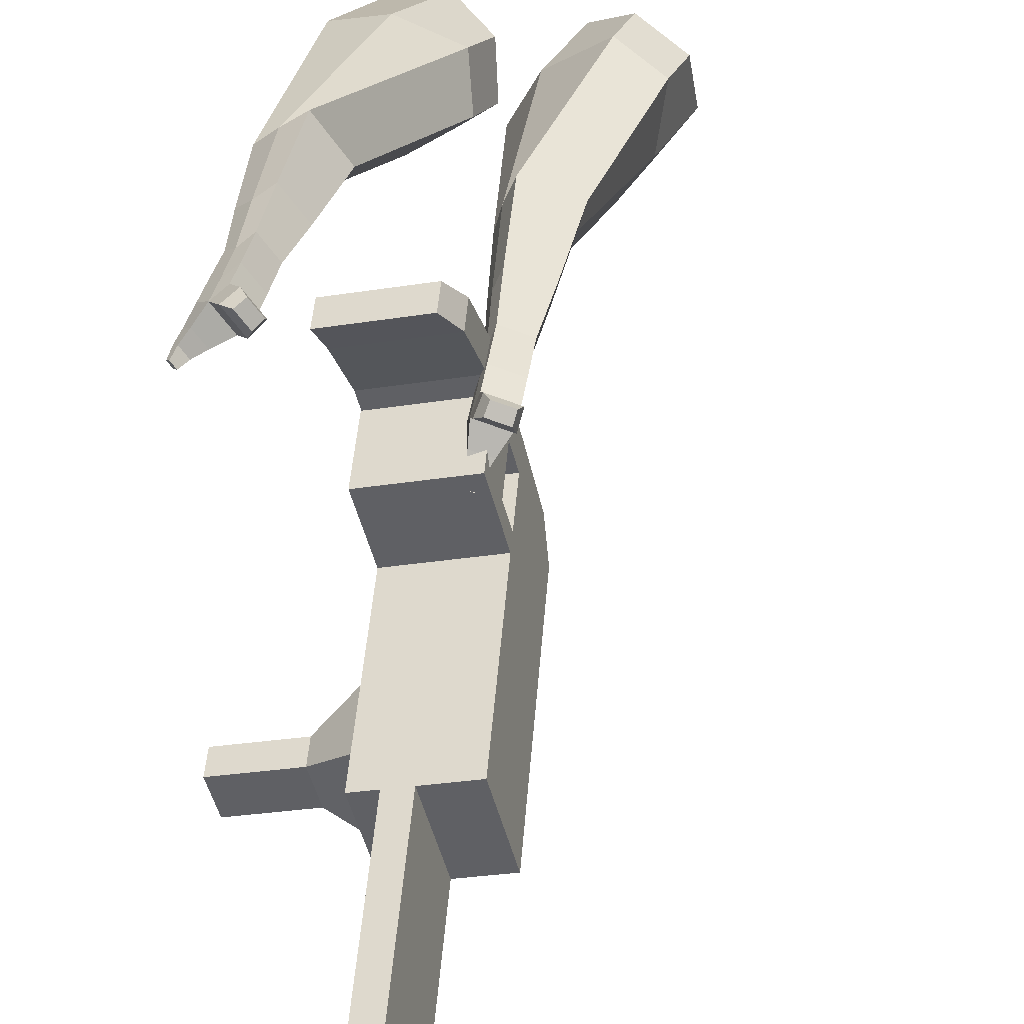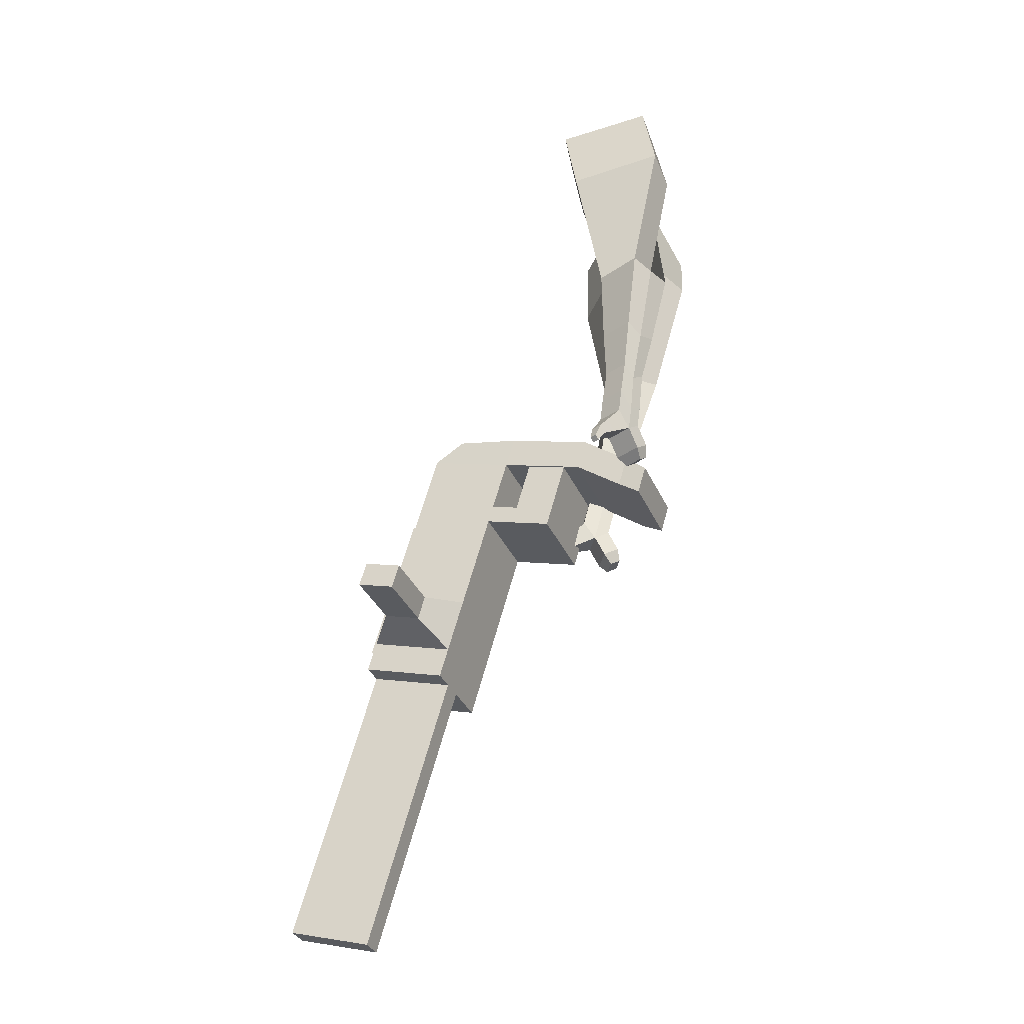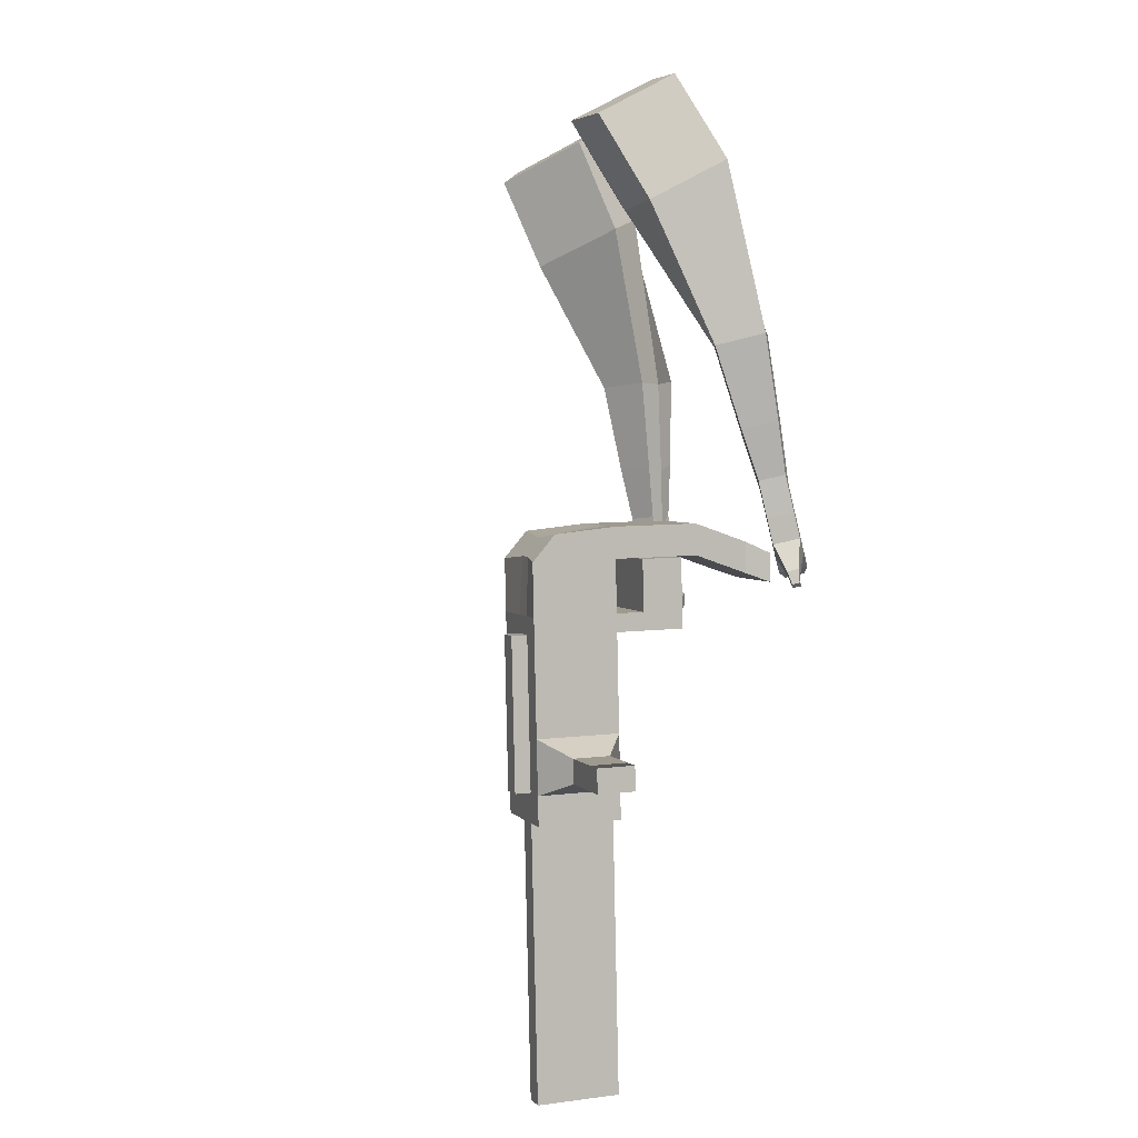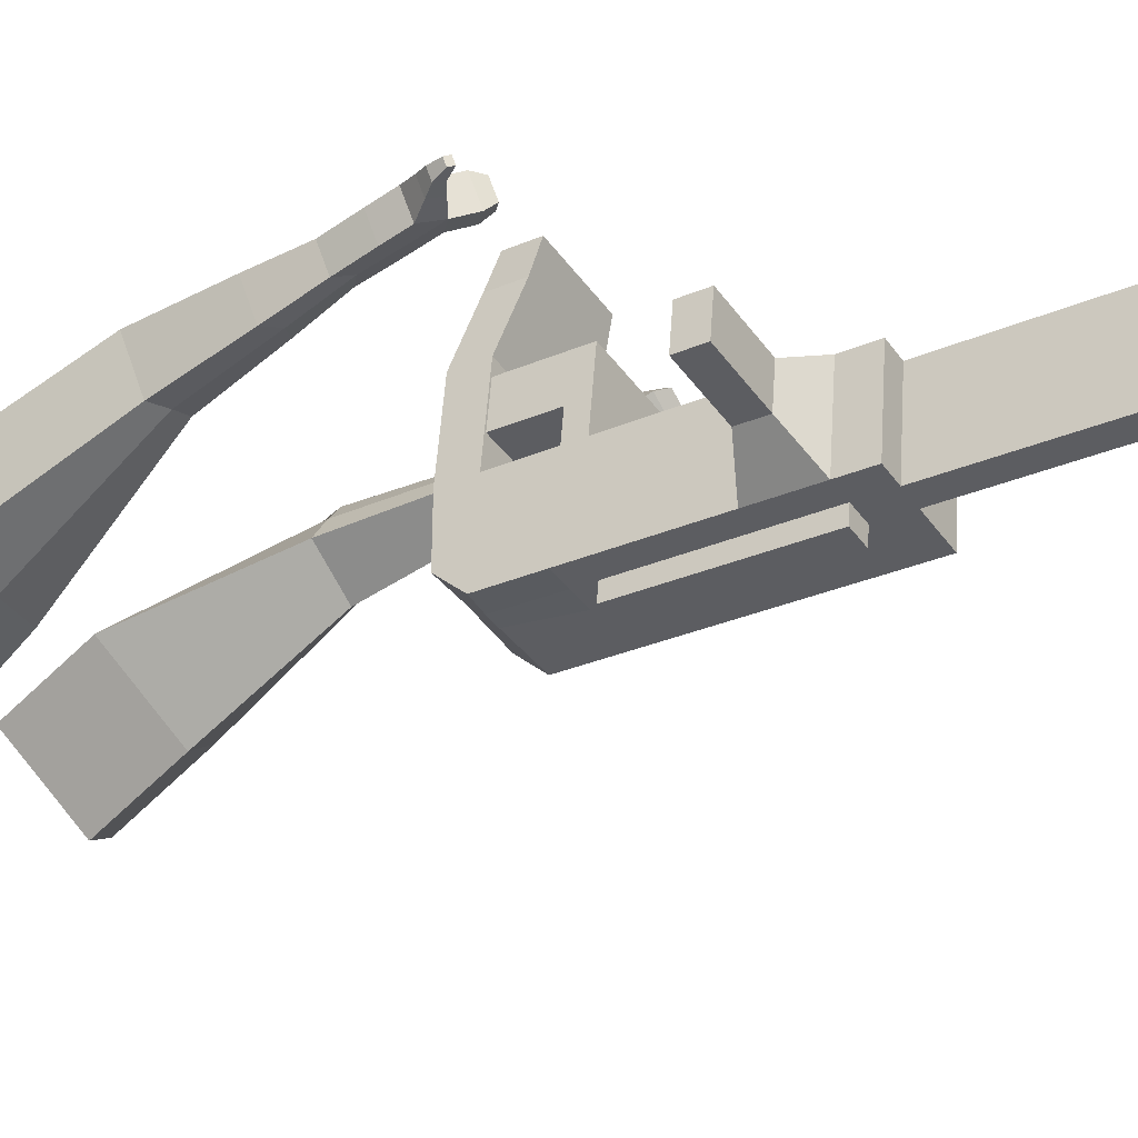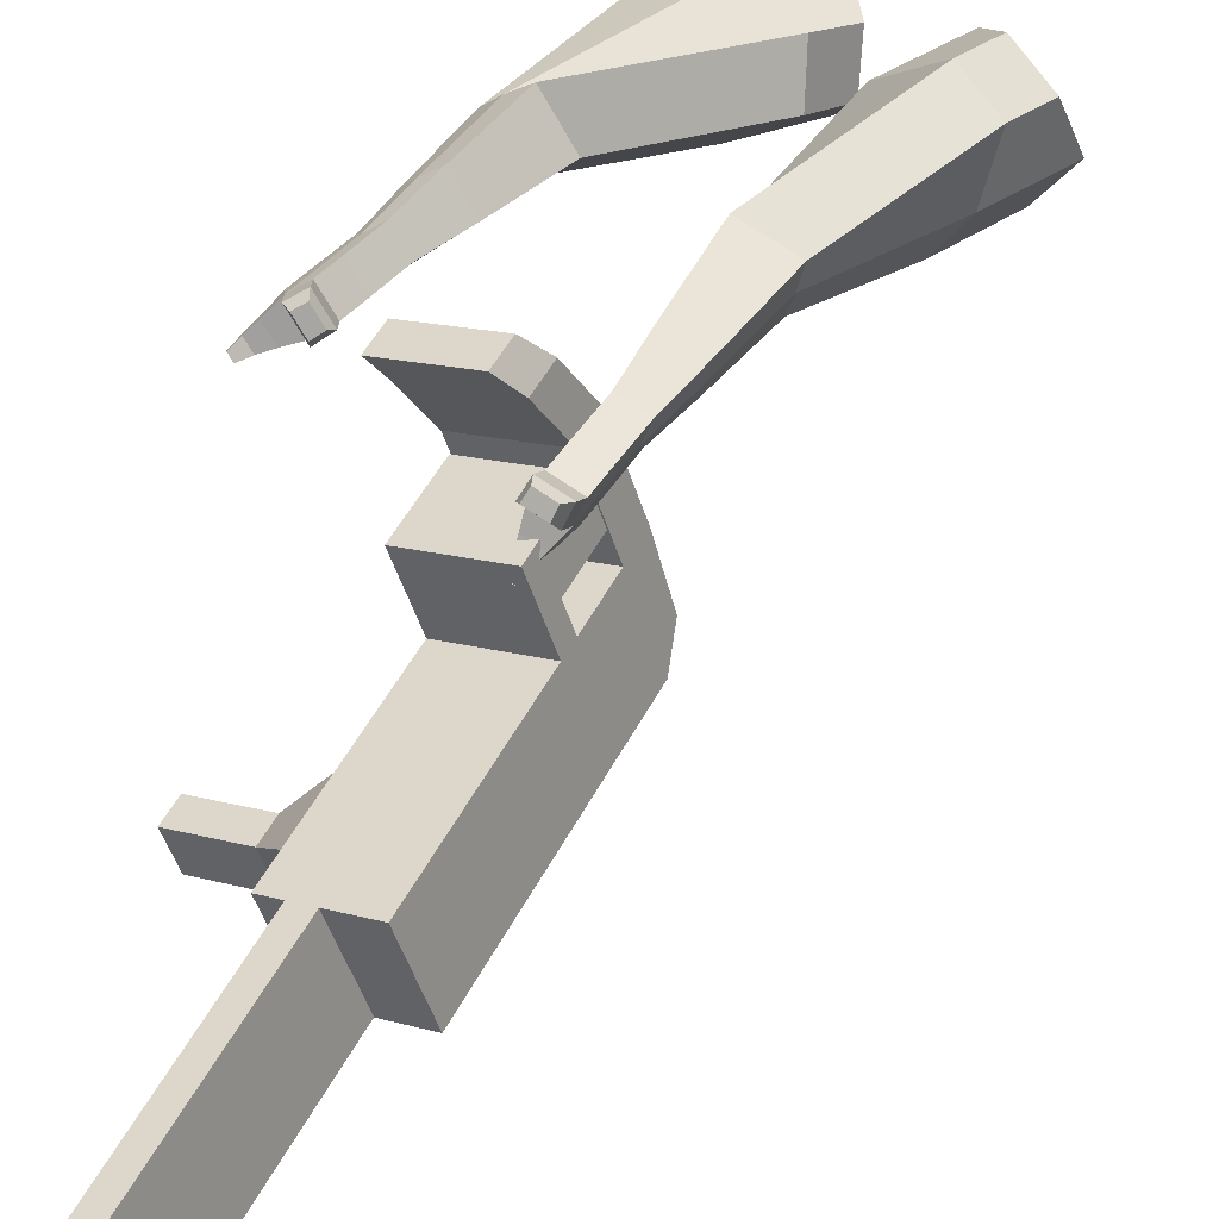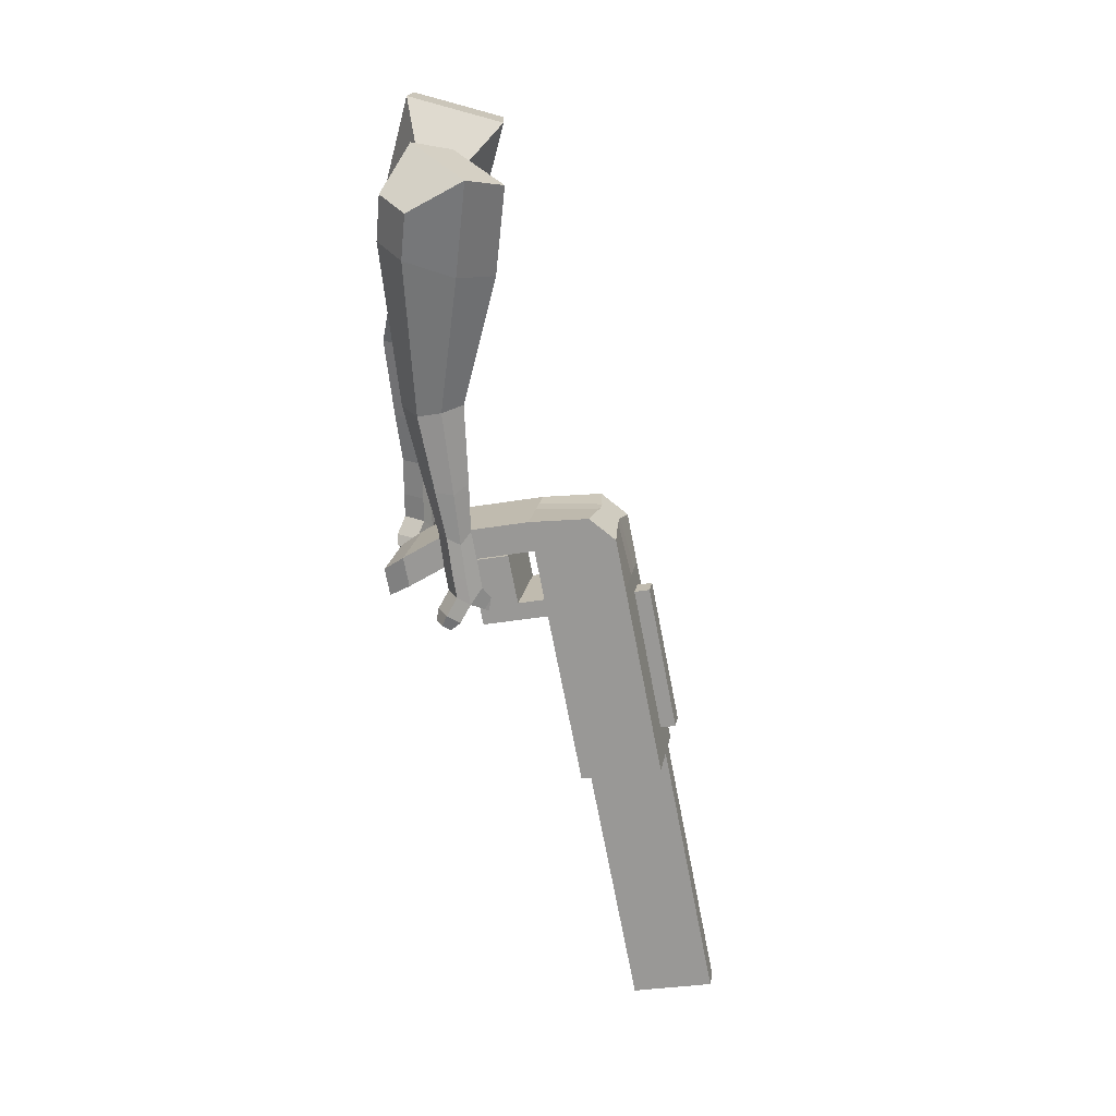
<metadata>
{"format":"obj","ext":"obj","renderer":"f3d","projection":"perspective","resolution":1024,"background":"white","views":[{"elev":32.6,"azim":164.3,"up":"+Y"},{"elev":-10.4,"azim":100.2,"up":"+Z"},{"elev":27.1,"azim":55.3,"up":"+Z"},{"elev":-53.5,"azim":99.6,"up":"+Y"},{"elev":37.7,"azim":-172.4,"up":"+Y"},{"elev":-3.1,"azim":-92.7,"up":"+Z"}]}
</metadata>
<code>
o Cube.046_Cube.010
v 122.6 114.4 -1121
v 62.89 -96.24 -1095
v 196.8 68.77 -1323
v 137.1 -141.8 -1297
v -76.18 160.6 -1204
v -135.9 -49.99 -1178
v -2.025 115 -1406
v -61.73 -95.6 -1381
v 20.5 177.2 -841.7
v -39.21 -33.44 -816.2
v -238 12.8 -899.4
v -178.3 223.4 -925
v -25.71 205.6 -715.6
v -85.41 -5.019 -690
v -284.2 41.22 -773.2
v -224.5 251.8 -798.8
v -53.01 222.4 -641
v -91.72 66.34 -634.8
v -290.5 112.6 -718.1
v -251.8 268.6 -724.3
v 33.81 415.6 -741.1
v -165 461.8 -824.3
v 6.514 432.4 -666.5
v -192.3 478.6 -749.8
v 36.43 167.4 -885.2
v -23.28 -43.24 -859.7
v -162.4 213.6 -968.5
v -222.1 3.007 -942.9
v 40.21 246.7 -850.2
v -158.6 293 -933.4
v 56.14 236.9 -893.7
v -142.6 283.2 -976.9
v 68.8 347.6 -862.4
v -130 393.8 -945.7
v 84.73 337.8 -905.9
v -114.1 384 -989.2
v -4.956 274.5 -726.9
v -203.7 320.7 -810.1
v 23.64 375.4 -739.1
v -175.1 421.6 -822.3
v 88.1 535.7 -804
v -110.7 581.9 -887.2
v 60.8 552.5 -729.5
v -138 598.7 -812.7
v 170.6 84.87 -1252
v 110.9 -125.7 -1226
v -28.21 131.1 -1335
v -87.91 -79.5 -1309
v 97.37 91.89 -1365
v 37.66 -118.7 -1339
v 23.21 137.5 -1162
v -36.5 -73.11 -1137
v -78.89 200.3 -883.4
v -138.6 -10.32 -857.8
v -125.1 228.7 -757.2
v -177.7 27.84 -719.2
v -152.4 245.5 -682.7
v -182 75.96 -682
v -65.58 438.7 -782.7
v -92.88 455.5 -708.2
v -122.7 -20.11 -901.3
v -62.96 190.5 -926.9
v -59.18 269.8 -891.8
v -43.25 260 -935.3
v -30.59 370.7 -904.1
v -14.66 360.9 -947.5
v -104.3 297.6 -768.5
v -75.75 398.5 -780.7
v -11.29 558.8 -845.6
v -38.59 575.6 -771.1
v 11.48 -102.6 -1268
v 71.19 108 -1293
v 147.1 80.33 -1344
v 13.2 -84.68 -1116
v -88.9 -21.88 -837
v -144.2 20.05 -705.2
v -148.5 68.16 -668
v -13.27 178.9 -906
v 6.441 248.5 -914.5
v 35.04 349.3 -926.7
v 120.9 96.43 -1272
v 87.36 -130.3 -1318
v 72.9 125.9 -1141
v -29.2 188.7 -862.6
v -75.41 217.2 -736.4
v -102.7 233.9 -661.9
v -15.88 427.1 -761.9
v -43.18 443.9 -687.4
v -72.97 -31.68 -880.5
v -9.489 258.3 -871
v 19.11 359.1 -883.2
v -54.65 286 -747.7
v -26.06 386.9 -759.9
v 38.4 547.2 -824.8
v 11.11 564 -750.3
v 61.18 -114.2 -1247
v -84.15 -71.11 -875.7
v -133.8 -59.55 -896.5
v 50 -153.6 -1242
v 0.3022 -142.1 -1263
v -47.68 -112.6 -1132
v 2.02 -124.1 -1111
v 224.3 14.87 -1173
v 203.1 27.92 -1115
v 176.7 -65.22 -1104
v 197.9 -78.27 -1161
v 267.3 4.873 -1155
v 246.1 17.92 -1097
v 219.7 -75.21 -1086
v 240.9 -88.26 -1143
v 333 -10.42 -1127
v 311.8 2.629 -1069
v 285.4 -90.5 -1058
v 306.6 -103.6 -1116
v 375.3 -20.26 -1110
v 354.1 -7.211 -1052
v 327.7 -100.3 -1040
v 348.9 -113.4 -1098
v 331 -280.1 -1983
v 281.3 -268.6 -2004
v 341 -57.95 -2030
v 390.7 -69.51 -2009
v 29.67 613 -870.3
v -61.92 634.3 -908.6
v 4.513 628.5 -801.6
v -87.07 649.8 -839.9
v 96.1 607.2 -763.2
v 121.3 591.7 -831.9
v 75.46 602.4 -851.1
v 50.31 617.8 -782.4
f 45 46 4 3
f 49 50 8 7
f 47 48 6 5
f 26 25 9 10
f 72 47 5 51
f 96 46 2 74
f 10 9 13 14
f 84 9 29 90
f 89 26 10 75
f 27 28 11 12
f 76 14 18 77
f 75 10 14 76
f 12 11 15 16
f 53 12 16 55
f 86 77 18 17
f 16 15 19 20
f 16 20 24 22
f 14 13 17 18
f 59 22 42 69
f 86 17 23 88
f 17 13 21 23
f 55 16 22 59
f 5 6 28 27
f 74 2 26 89
f 51 5 27 62
f 2 1 25 26
f 32 30 34 36
f 62 27 32 64
f 27 12 30 32
f 9 25 31 29
f 66 36 34 65
f 90 29 37 92
f 64 32 36 66
f 29 31 35 33
f 92 37 39 93
f 29 33 39 37
f 34 30 38 40
f 65 34 40 68
f 69 42 124 123
f 23 21 41 43
f 88 23 43 95
f 22 24 44 42
f 82 4 46 96
f 49 7 47 72
f 7 8 48 47
f 46 45 103 106
f 73 49 72 81
f 8 50 71 48
f 24 60 70 44
f 42 44 126 124
f 91 65 68 93
f 38 67 68 40
f 79 64 66 80
f 30 63 67 38
f 80 66 65 91
f 78 62 64 79
f 83 51 62 78
f 6 52 61 28
f 85 55 59 87
f 20 57 60 24
f 87 59 69 94
f 20 19 58 57
f 84 53 55 85
f 11 54 56 15
f 15 56 58 19
f 28 61 54 11
f 12 53 63 30
f 48 71 52 6
f 81 72 51 83
f 50 49 121 120
f 3 4 82 73
f 45 81 83 1
f 9 84 85 13
f 21 87 94 41
f 13 85 87 21
f 1 83 78 25
f 25 78 79 31
f 35 80 91 33
f 31 79 80 35
f 33 91 93 39
f 70 95 130 125
f 3 73 81 45
f 50 82 96 71
f 60 88 95 70
f 67 92 93 68
f 63 90 92 67
f 52 71 100 101
f 57 86 88 60
f 57 58 77 86
f 54 75 76 56
f 56 76 77 58
f 61 89 75 54
f 53 84 90 63
f 89 61 98 97
f 101 102 97 98
f 100 99 102 101
f 61 52 101 98
f 74 89 97 102
f 71 96 99 100
f 96 74 102 99
f 106 103 107 110
f 1 2 105 104
f 2 46 106 105
f 45 1 104 103
f 109 110 114 113
f 104 105 109 108
f 105 106 110 109
f 103 104 108 107
f 113 114 118 117
f 107 108 112 111
f 110 107 111 114
f 108 109 113 112
f 116 117 118 115
f 111 112 116 115
f 114 111 115 118
f 122 119 120 121
f 82 50 120 119
f 73 82 119 122
f 49 73 122 121
f 123 124 126 125
f 129 123 125 130
f 128 129 130 127
f 95 43 127 130
f 94 69 123 129
f 43 41 128 127
f 44 70 125 126
f 41 94 129 128
o Cube.048_Cube.024
v -563.7 467 182.3
v -726.9 341.9 55.39
v -423.2 482.5 -13.65
v -586.9 360.3 -138.5
v -678.8 646.5 41.3
v -762.5 582.3 -23.78
v -606.8 654.4 -59.17
v -689.9 591.1 -123.9
v -405.7 438.8 -436.5
v -294 480.2 -393.7
v -324.3 598 -428.6
v -436 556.7 -471.3
v -307.9 425 -629.2
v -225.8 455.4 -597.7
v -248 542 -623.4
v -330.2 511.6 -654.8
v -245.4 418.9 -749.7
v -185.3 441.1 -726.7
v -201.6 504.4 -745.4
v -261.6 482.2 -768.4
v -483.5 588.3 -26.01
v -656.3 459.1 -158.6
v -632.8 571.9 182
v -806.1 439 47.28
v -303.4 539.5 -414.9
v -422 495.6 -460.2
v -226.7 496.6 -626.6
v -314 464.3 -659.9
v -180.6 469 -759.8
v -244.4 445.4 -784.2
v -206.5 400.3 -833.4
v -146.5 422.5 -810.4
v -139.2 454.2 -853.9
v -202.9 430.6 -878.3
v -220.6 466.8 -860.9
v -160.5 489 -837.9
v -178.9 388.2 -893.9
v -118.8 410.4 -870.9
v -111.6 442.1 -914.4
v -175.3 418.5 -938.8
v -193 454.7 -921.4
v -132.9 476.9 -898.4
v -145.5 362 -920
v -106.8 376.3 -905.2
v -102.1 396.7 -933.3
v -143.1 381.5 -949
v -167 445.7 -986.8
v -184.6 481.8 -969.4
v -124.6 504 -946.4
v -103.2 469.2 -962.4
v -123.6 343 -937.7
v -97.55 352.6 -927.7
v -94.39 366.4 -946.6
v -122 356.1 -957.2
v -103.6 333 -963.9
v -87.32 339 -957.7
v -85.34 347.6 -969.5
v -102.6 341.2 -976.1
v -155.1 470.2 -1006
v -166.8 494.2 -994.2
v -126.9 509 -978.9
v -112.7 485.9 -989.5
v -302.8 570.7 398.4
v -297.6 336.9 337.2
v -150.2 621.6 212
v -153.6 389.1 150.3
v -460.5 558.9 197.6
v -457.8 439.1 166.2
v -383.6 588.5 103.3
v -384 465.8 70.35
v 0.4656 480.9 -196.7
v 69.2 583.3 -165.1
v -20.85 658.4 -212.4
v -89.34 556.8 -243.5
v 93.15 498.3 -391.6
v 144.1 572.7 -368.7
v 78.11 628.5 -403.2
v 27.12 554.1 -426
v 150.8 511.9 -513.9
v 188.1 566.3 -497.2
v 139.8 607.1 -522.3
v 102.6 552.7 -539
v -256.9 645.1 159.8
v -261.4 394.2 92.4
v -419.8 586.9 355.9
v -414.3 338.8 290.8
v 29.53 623.1 -193
v -44.09 515.6 -226
v 121.1 602.3 -402.1
v 66.92 523.3 -426.4
v 177.2 587.6 -533.6
v 137.6 529.9 -551.3
v 195 507.1 -596.8
v 232.3 561.5 -580.1
v 221.6 586 -627.5
v 182.1 528.3 -645.2
v 147 550.6 -631.2
v 184.3 605 -614.5
v 225.8 504.5 -657
v 263.1 558.9 -640.3
v 252.4 583.4 -687.6
v 212.9 525.6 -705.3
v 177.8 548 -691.4
v 215.1 602.4 -674.7
v 268.7 497.9 -681.7
v 292.7 532.9 -670.9
v 285.8 548.6 -701.4
v 260.3 511.5 -712.8
v 205.7 546.3 -756.6
v 170.6 568.7 -742.6
v 207.9 623 -725.9
v 245.2 604 -738.8
v 297.7 492 -698.1
v 313.9 515.6 -690.9
v 309.3 526.2 -711.4
v 292.1 501.1 -719.1
v 320.4 491.3 -724.1
v 330.5 506.1 -719.6
v 327.6 512.7 -732.4
v 316.9 497.1 -737.2
v 202.4 570.6 -779
v 179 585.4 -769.7
v 203.8 621.6 -758.6
v 228.7 609 -767.2
f 131 132 134 133
f 138 137 141 142
f 137 138 136 135
f 153 154 132 131
f 151 137 135 153
f 152 134 132 154
f 142 141 145 146
f 151 133 140 155
f 152 138 142 156
f 133 134 139 140
f 158 146 150 160
f 155 140 144 157
f 156 142 146 158
f 140 139 143 144
f 149 159 163 166
f 144 143 147 148
f 146 145 149 150
f 157 144 148 159
f 145 157 159 149
f 148 147 161 162
f 139 156 158 143
f 141 155 157 145
f 143 158 160 147
f 134 152 156 139
f 137 151 155 141
f 138 152 154 136
f 133 151 153 131
f 135 136 154 153
f 165 166 172 171
f 161 164 170 167
f 150 149 166 165
f 159 148 162 163
f 147 160 164 161
f 160 150 165 164
f 172 169 180 179
f 168 167 173 174
f 163 162 168 169
f 166 163 169 172
f 164 165 171 170
f 162 161 167 168
f 176 175 183 184
f 167 170 176 173
f 169 168 174 175
f 170 169 175 176
f 179 180 192 191
f 170 171 178 177
f 171 172 179 178
f 169 170 177 180
f 184 183 187 188
f 175 174 182 183
f 173 176 184 181
f 174 173 181 182
f 186 185 188 187
f 183 182 186 187
f 181 184 188 185
f 182 181 185 186
f 192 189 190 191
f 177 178 190 189
f 180 177 189 192
f 178 179 191 190
f 193 194 196 195
f 200 199 203 204
f 199 200 198 197
f 215 216 194 193
f 213 199 197 215
f 214 196 194 216
f 204 203 207 208
f 213 195 202 217
f 214 200 204 218
f 195 196 201 202
f 220 208 212 222
f 217 202 206 219
f 218 204 208 220
f 202 201 205 206
f 211 221 225 228
f 206 205 209 210
f 208 207 211 212
f 219 206 210 221
f 207 219 221 211
f 210 209 223 224
f 201 218 220 205
f 203 217 219 207
f 205 220 222 209
f 196 214 218 201
f 199 213 217 203
f 200 214 216 198
f 195 213 215 193
f 197 198 216 215
f 227 228 234 233
f 223 226 232 229
f 212 211 228 227
f 221 210 224 225
f 209 222 226 223
f 222 212 227 226
f 234 231 242 241
f 230 229 235 236
f 225 224 230 231
f 228 225 231 234
f 226 227 233 232
f 224 223 229 230
f 238 237 245 246
f 229 232 238 235
f 231 230 236 237
f 232 231 237 238
f 241 242 254 253
f 232 233 240 239
f 233 234 241 240
f 231 232 239 242
f 246 245 249 250
f 237 236 244 245
f 235 238 246 243
f 236 235 243 244
f 248 247 250 249
f 245 244 248 249
f 243 246 250 247
f 244 243 247 248
f 254 251 252 253
f 239 240 252 251
f 242 239 251 254
f 240 241 253 252

</code>
